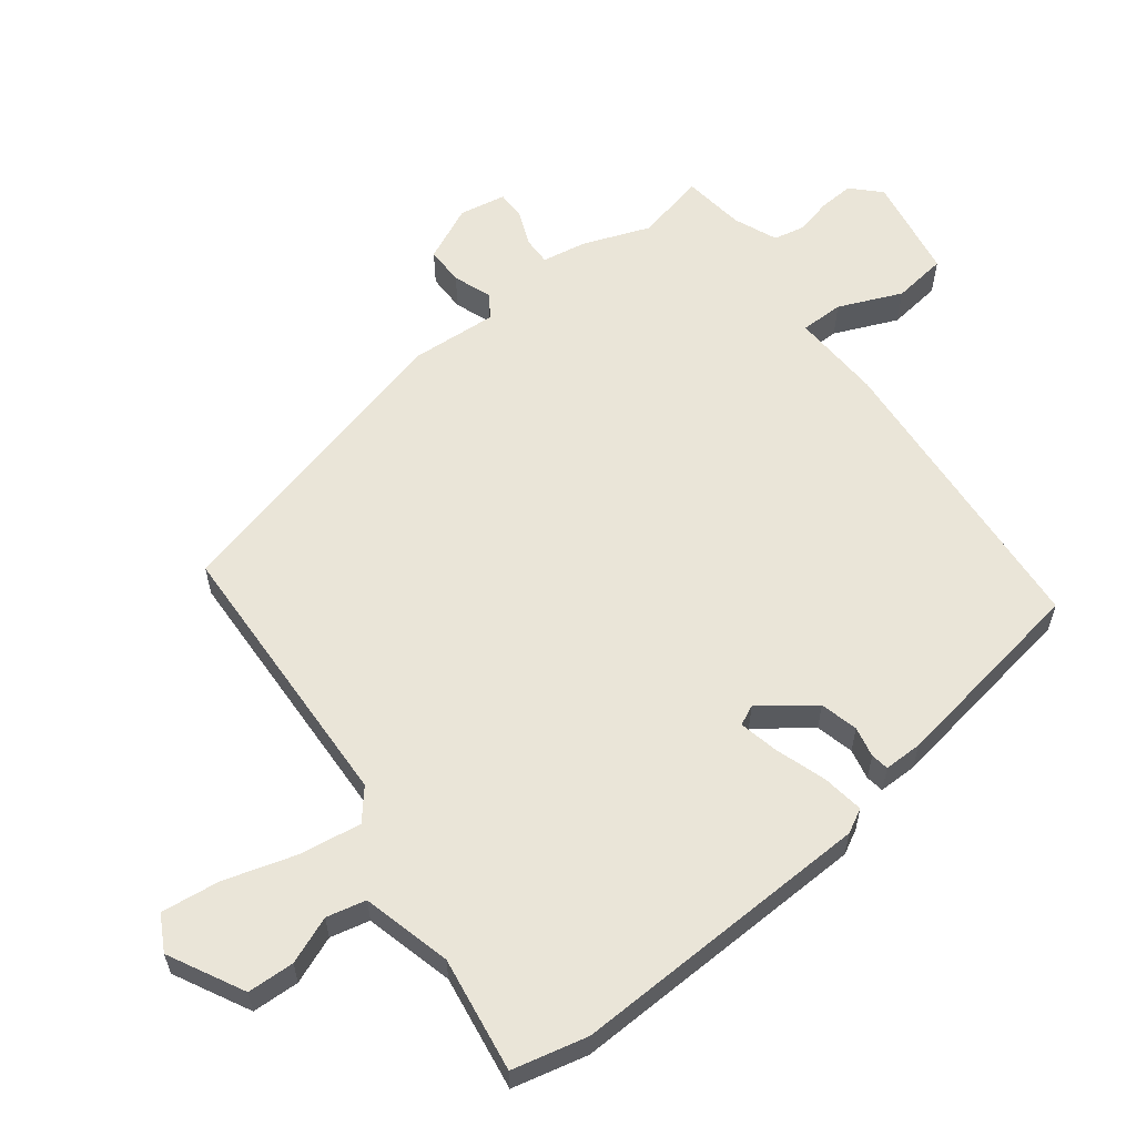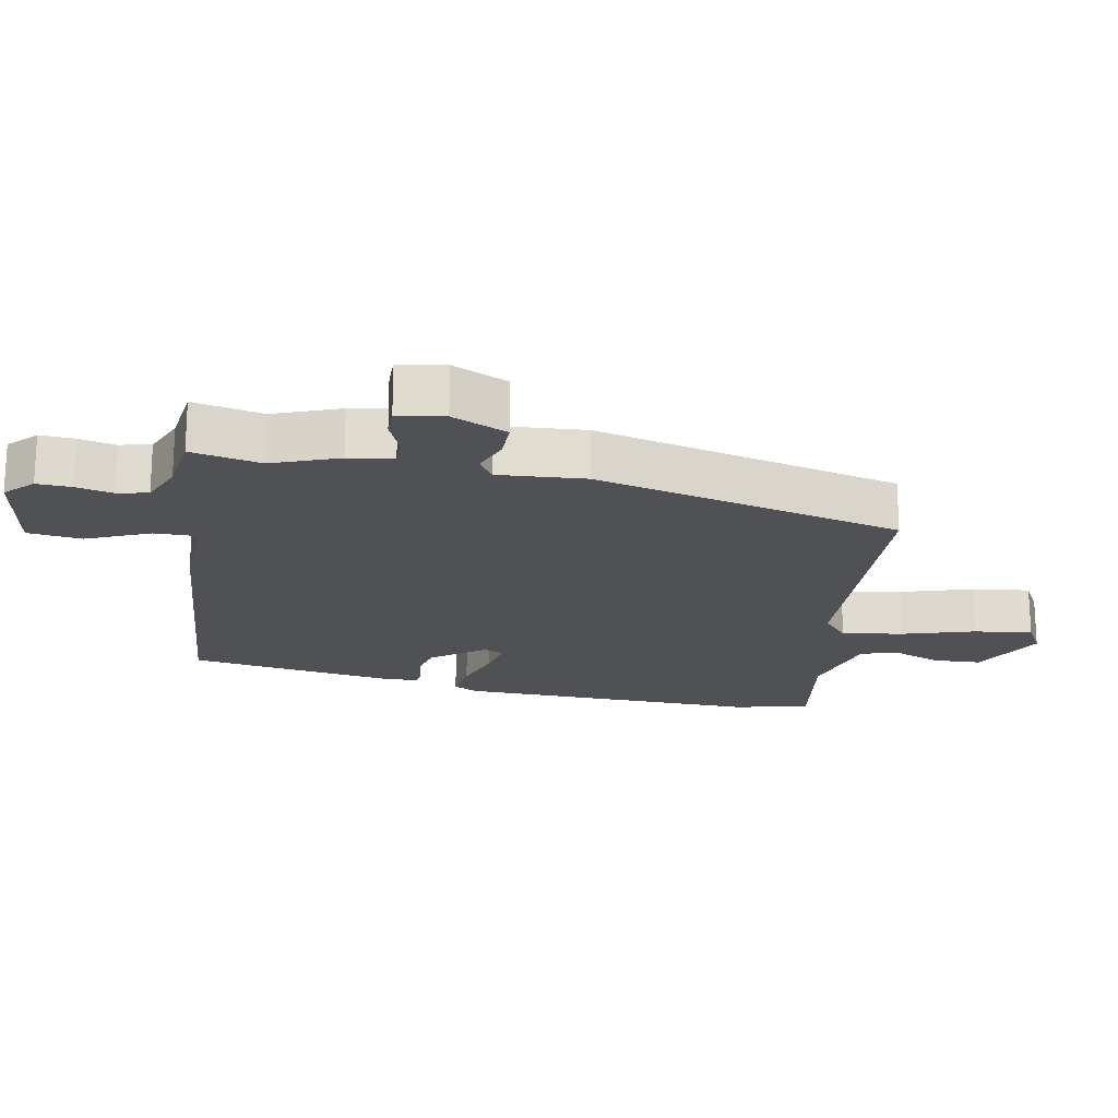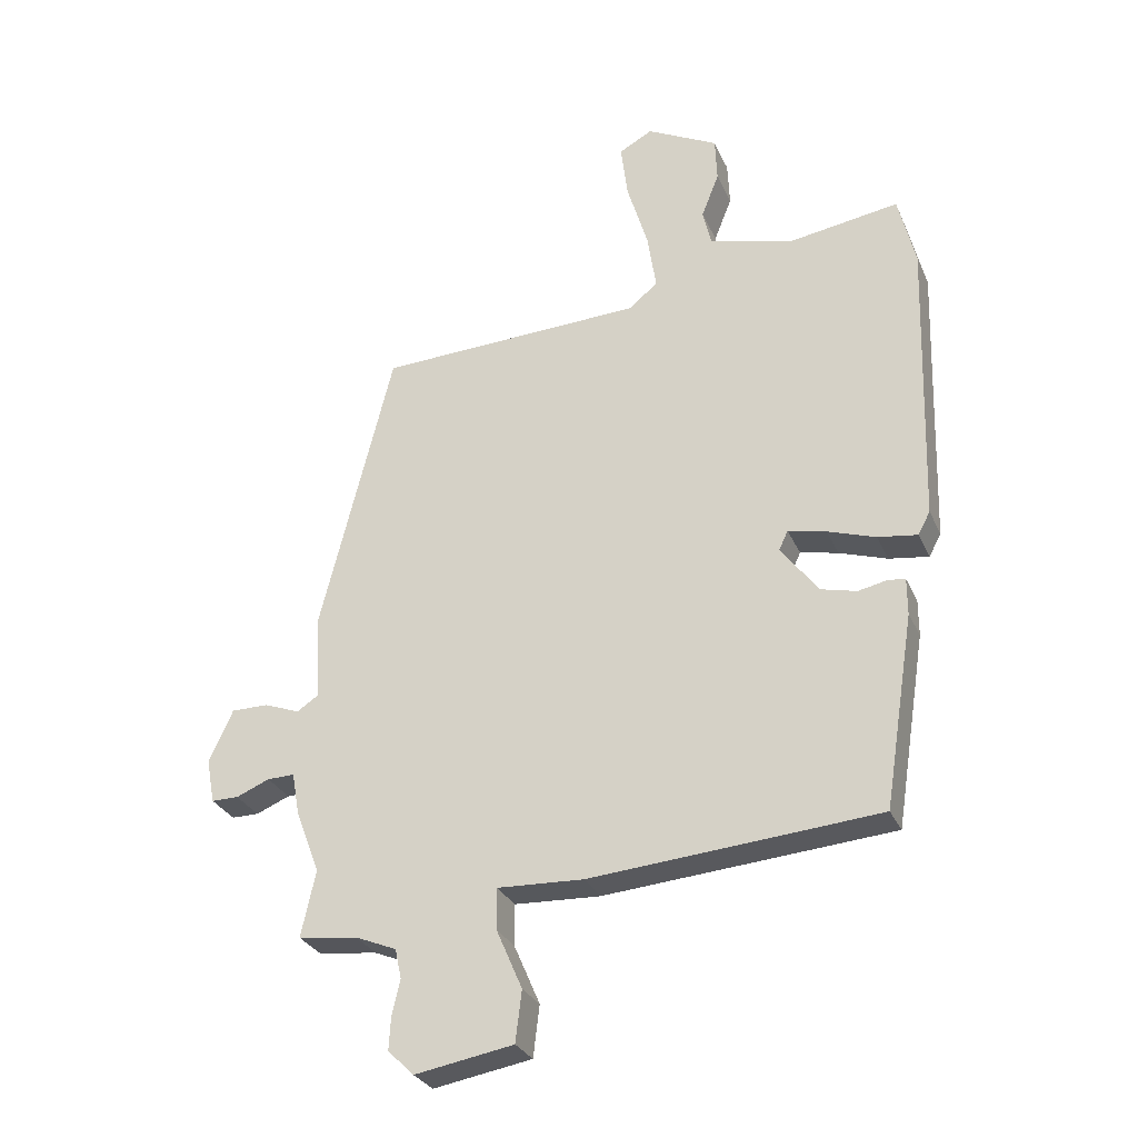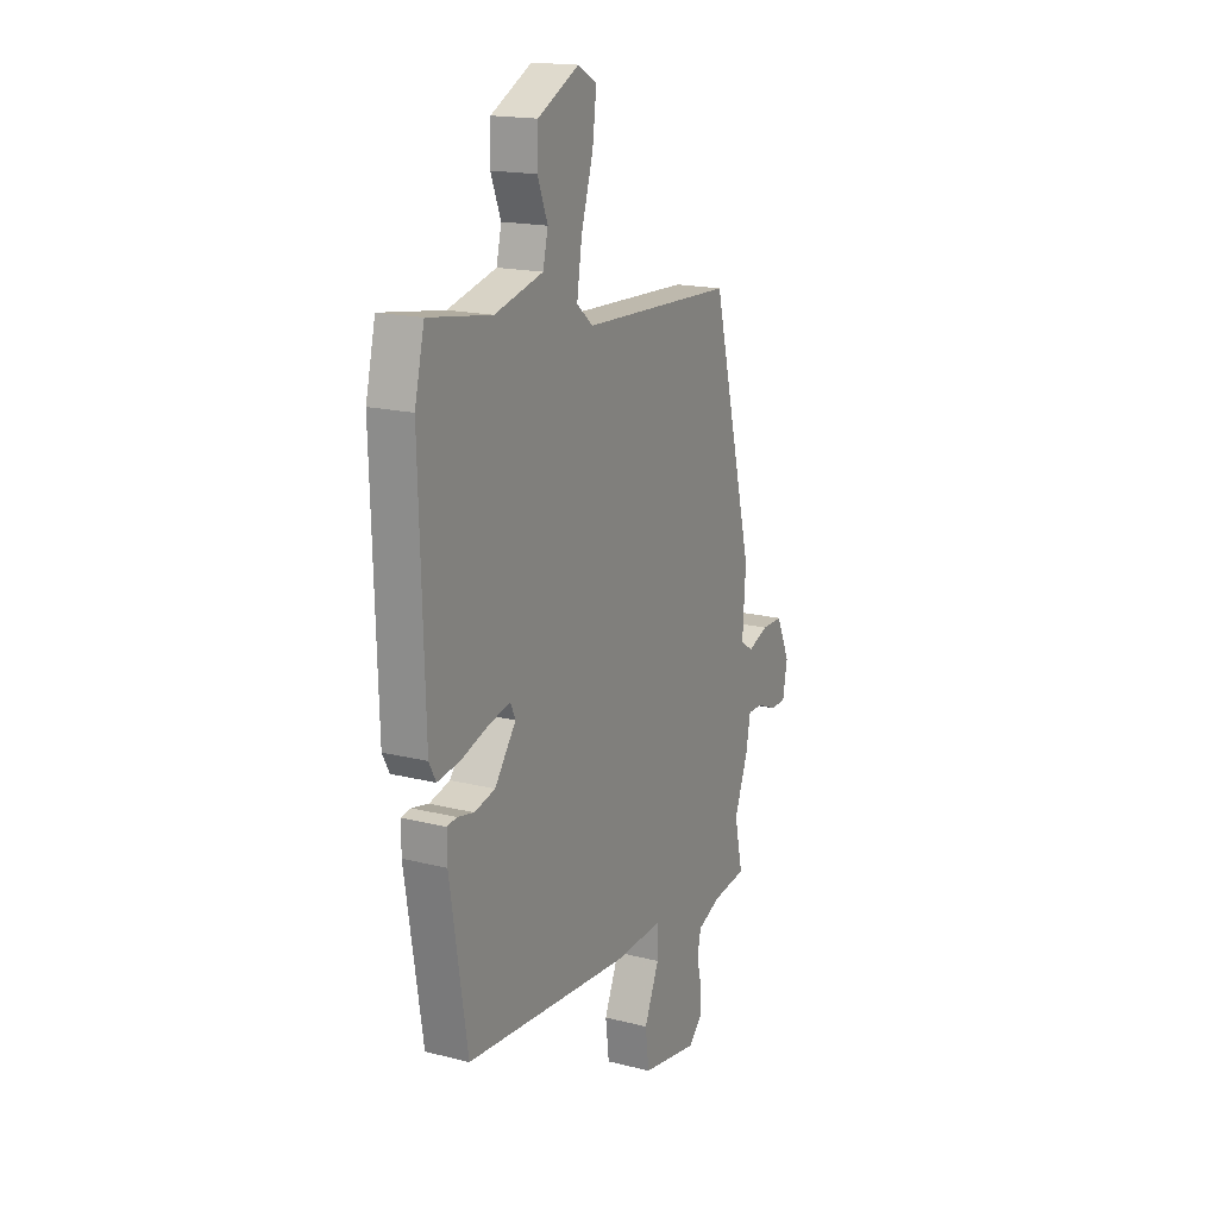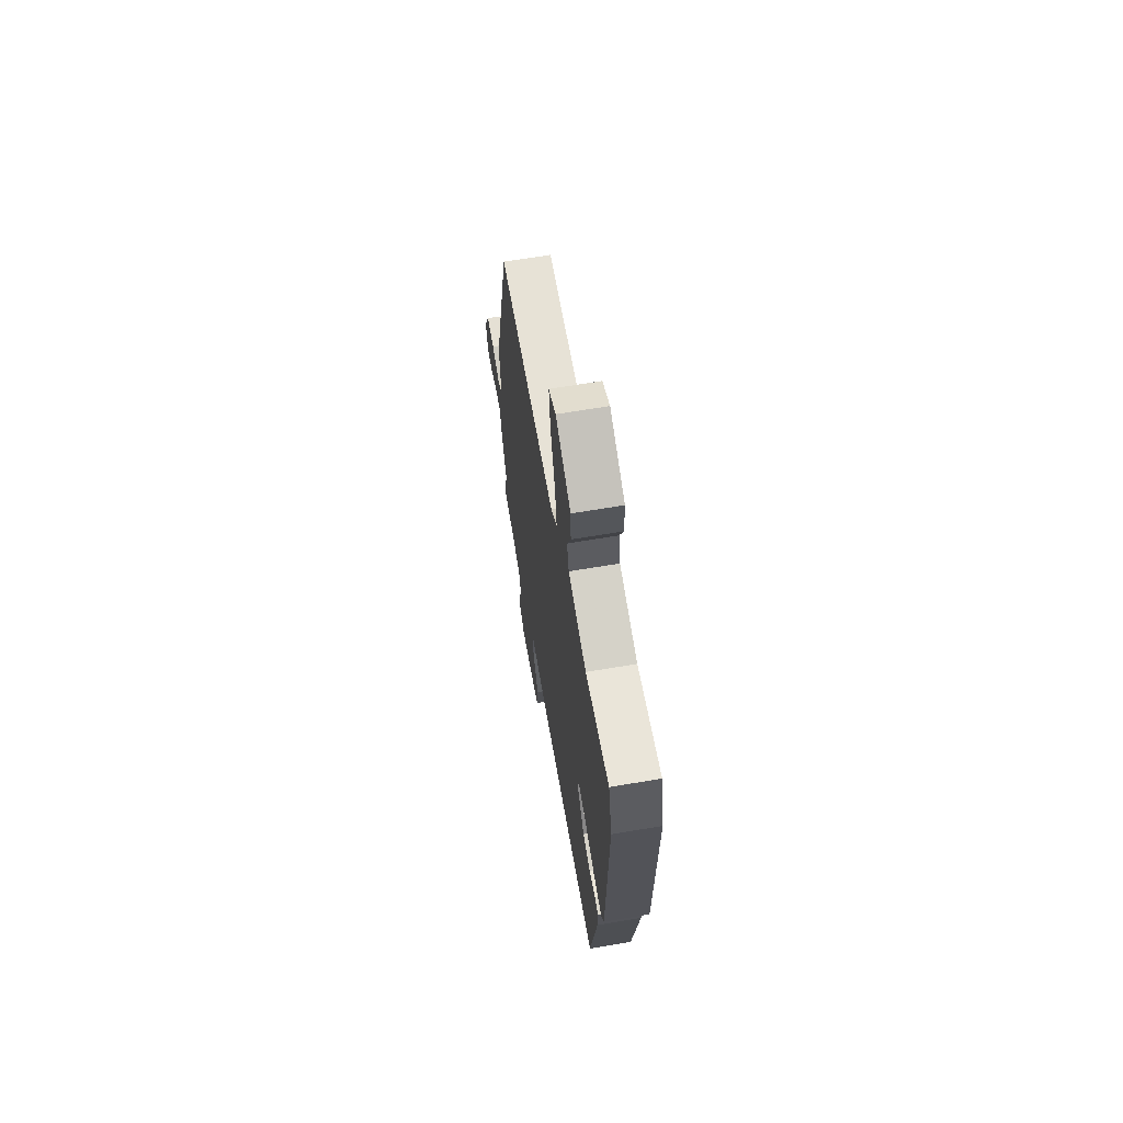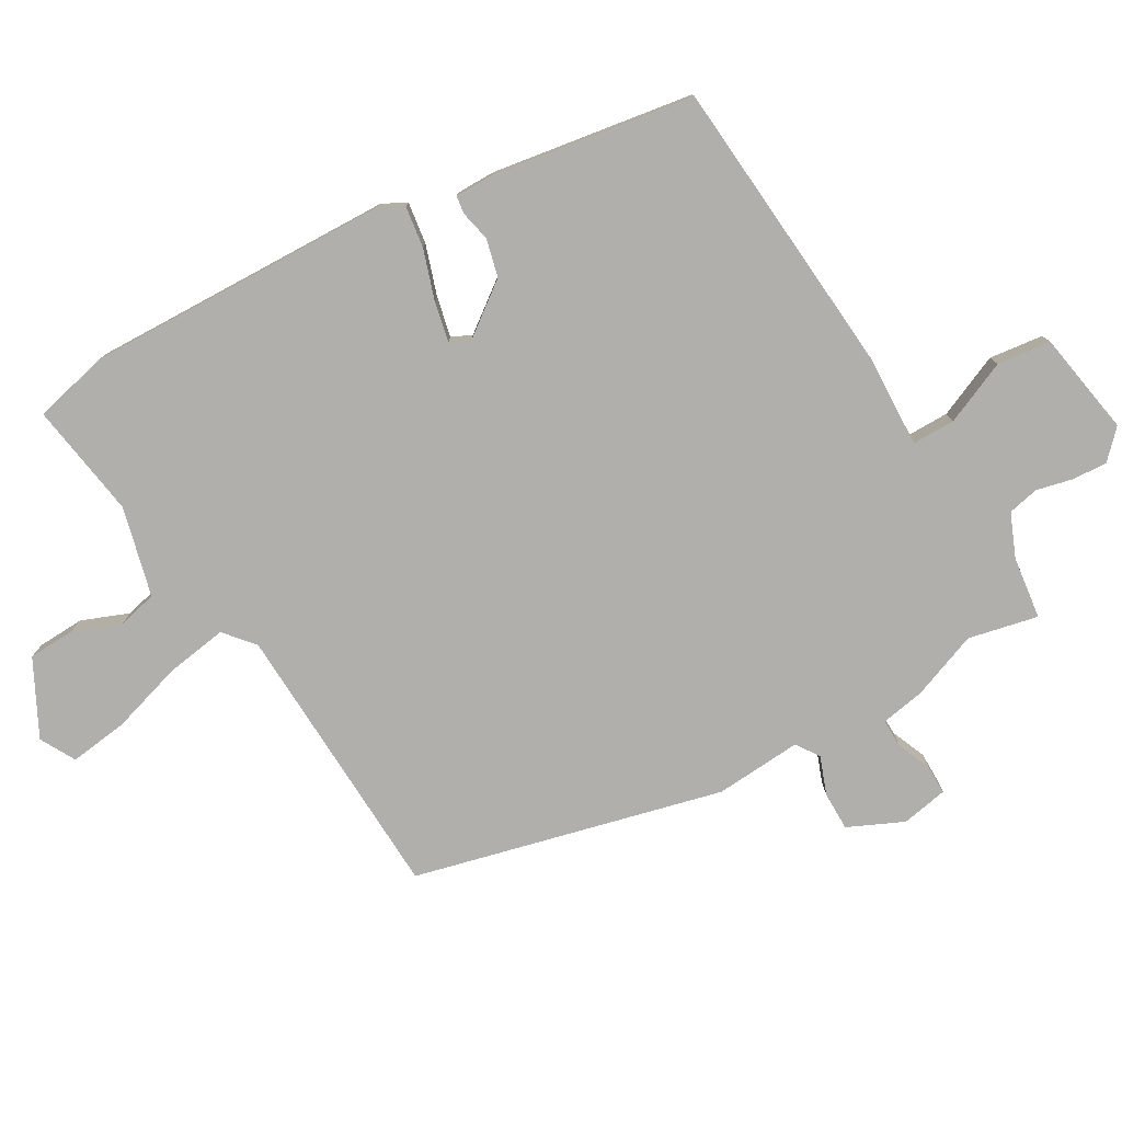
<metadata>
{"format":"obj","ext":"obj","renderer":"f3d","projection":"perspective","resolution":1024,"background":"white","views":[{"elev":59.5,"azim":52.4,"up":"+Y"},{"elev":-19.5,"azim":-100.5,"up":"+Y"},{"elev":-29.2,"azim":20.6,"up":"+Z"},{"elev":17.4,"azim":116.7,"up":"+Z"},{"elev":65.3,"azim":80.3,"up":"+Z"},{"elev":-78.2,"azim":120.1,"up":"+Y"}]}
</metadata>
<code>
v 0.404 0.07 -0.465
v -0.052 0.07 -0.502
v -0.188 0.07 -0.496
v -0.188 0.07 -0.561
v -0.147 0.07 -0.656
v -0.157 0.07 -0.737
v -0.313 0.07 -0.764
v -0.354 0.07 -0.724
v -0.351 0.07 -0.672
v -0.338 0.07 -0.617
v -0.348 0.07 -0.57
v -0.413 0.07 -0.543
v -0.507 0.07 -0.531
v -0.484 0.07 -0.426
v -0.522 0.07 -0.326
v -0.534 0.07 -0.259
v -0.577 0.07 -0.26
v -0.63 0.07 -0.282
v -0.673 0.07 -0.282
v -0.686 0.07 -0.212
v -0.648 0.07 -0.129
v -0.59 0.07 -0.129
v -0.533 0.07 -0.15
v -0.498 0.07 -0.127
v -0.507 0.07 0.004
v -0.391 0.07 0.467
v 0.032 0.07 0.485
v 0.077 0.07 0.523
v 0.063 0.07 0.615
v 0.03 0.07 0.724
v 0.019 0.07 0.812
v 0.072 0.07 0.841
v 0.185 0.07 0.783
v 0.188 0.07 0.712
v 0.16 0.07 0.641
v 0.174 0.07 0.582
v 0.308 0.07 0.548
v 0.482 0.07 0.575
v 0.509 0.07 0.462
v 0.495 0.07 0.003
v 0.476 0.07 -0.033
v 0.413 0.07 -0.024
v 0.337 0.07 0.001
v 0.277 0.07 0.014
v 0.263 0.07 -0.016
v 0.322 0.07 -0.095
v 0.379 0.07 -0.109
v 0.425 0.07 -0.099
v 0.452 0.07 -0.103
v 0.452 0.07 -0.161
v 0.404 0 -0.465
v -0.052 0 -0.502
v -0.188 0 -0.496
v -0.188 0 -0.561
v -0.147 0 -0.656
v -0.157 0 -0.737
v -0.313 0 -0.764
v -0.354 0 -0.724
v -0.351 0 -0.672
v -0.338 0 -0.617
v -0.348 0 -0.57
v -0.413 0 -0.543
v -0.507 0 -0.531
v -0.484 0 -0.426
v -0.522 0 -0.326
v -0.534 0 -0.259
v -0.577 0 -0.26
v -0.63 0 -0.282
v -0.673 0 -0.282
v -0.686 0 -0.212
v -0.648 0 -0.129
v -0.59 0 -0.129
v -0.533 0 -0.15
v -0.498 0 -0.127
v -0.507 0 0.004
v -0.391 0 0.467
v 0.032 0 0.485
v 0.077 0 0.523
v 0.063 0 0.615
v 0.03 0 0.724
v 0.019 0 0.812
v 0.072 0 0.841
v 0.185 0 0.783
v 0.188 0 0.712
v 0.16 0 0.641
v 0.174 0 0.582
v 0.308 0 0.548
v 0.482 0 0.575
v 0.509 0 0.462
v 0.495 0 0.003
v 0.476 0 -0.033
v 0.413 0 -0.024
v 0.337 0 0.001
v 0.277 0 0.014
v 0.263 0 -0.016
v 0.322 0 -0.095
v 0.379 0 -0.109
v 0.425 0 -0.099
v 0.452 0 -0.103
v 0.452 0 -0.161
f 47 48 49 50
f 46 47 50 1
f 45 46 1 2
f 44 45 2 3
f 40 41 42 43
f 40 43 44
f 37 38 39 40
f 36 37 40 44
f 35 36 44 3
f 33 34 35
f 29 30 31 32
f 28 29 32 33
f 24 25 26 27
f 24 27 28
f 20 21 22 23
f 18 19 20 23
f 17 18 23 24
f 16 17 24 28
f 14 15 16 28
f 12 13 14 28
f 7 8 9 10
f 5 6 7 10
f 4 5 10 11
f 3 4 11 12
f 28 33 35 3
f 3 12 28
f 100 99 98 97
f 51 100 97 96
f 52 51 96 95
f 53 52 95 94
f 93 92 91 90
f 94 93 90
f 90 89 88 87
f 94 90 87 86
f 53 94 86 85
f 85 84 83
f 82 81 80 79
f 83 82 79 78
f 77 76 75 74
f 78 77 74
f 73 72 71 70
f 73 70 69 68
f 74 73 68 67
f 78 74 67 66
f 78 66 65 64
f 78 64 63 62
f 60 59 58 57
f 60 57 56 55
f 61 60 55 54
f 62 61 54 53
f 53 85 83 78
f 78 62 53
f 1 51 52 2
f 2 52 53 3
f 3 53 54 4
f 4 54 55 5
f 5 55 56 6
f 6 56 57 7
f 7 57 58 8
f 8 58 59 9
f 9 59 60 10
f 10 60 61 11
f 11 61 62 12
f 12 62 63 13
f 13 63 64 14
f 14 64 65 15
f 15 65 66 16
f 16 66 67 17
f 17 67 68 18
f 18 68 69 19
f 19 69 70 20
f 20 70 71 21
f 21 71 72 22
f 22 72 73 23
f 23 73 74 24
f 24 74 75 25
f 25 75 76 26
f 26 76 77 27
f 27 77 78 28
f 28 78 79 29
f 29 79 80 30
f 30 80 81 31
f 31 81 82 32
f 32 82 83 33
f 33 83 84 34
f 34 84 85 35
f 35 85 86 36
f 36 86 87 37
f 37 87 88 38
f 38 88 89 39
f 39 89 90 40
f 40 90 91 41
f 41 91 92 42
f 42 92 93 43
f 43 93 94 44
f 44 94 95 45
f 45 95 96 46
f 46 96 97 47
f 47 97 98 48
f 48 98 99 49
f 49 99 100 50
f 50 100 51 1

</code>
